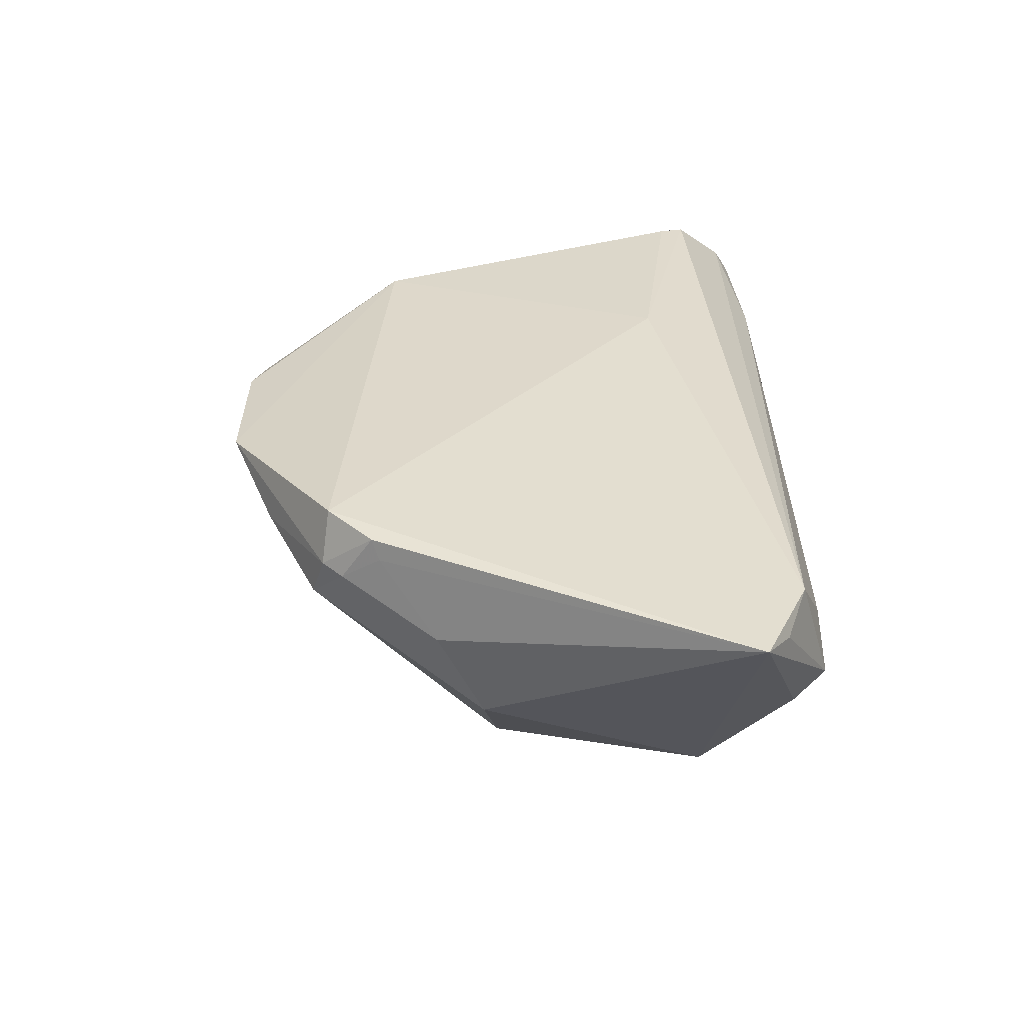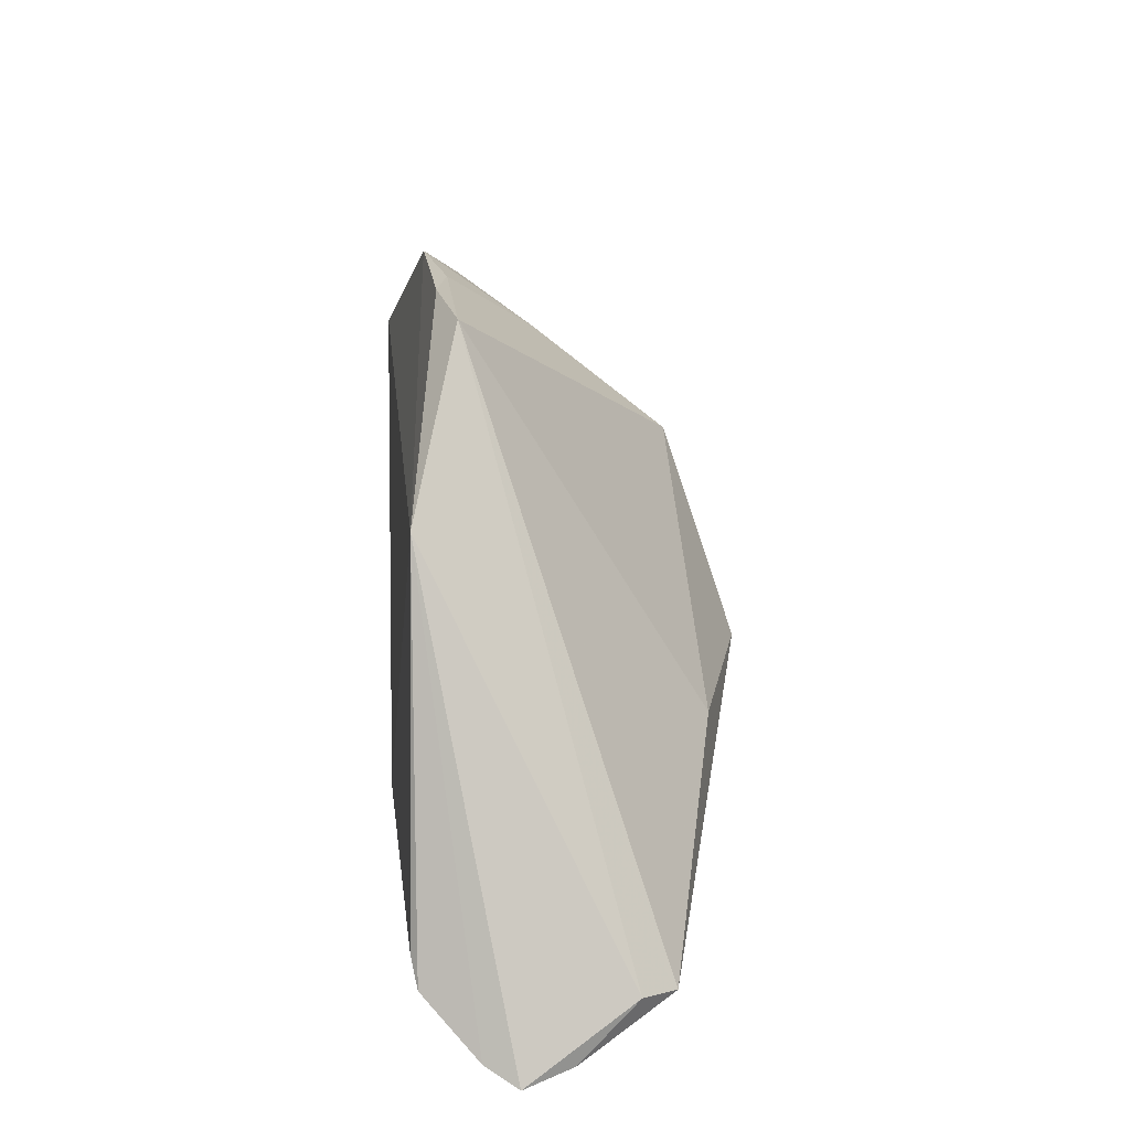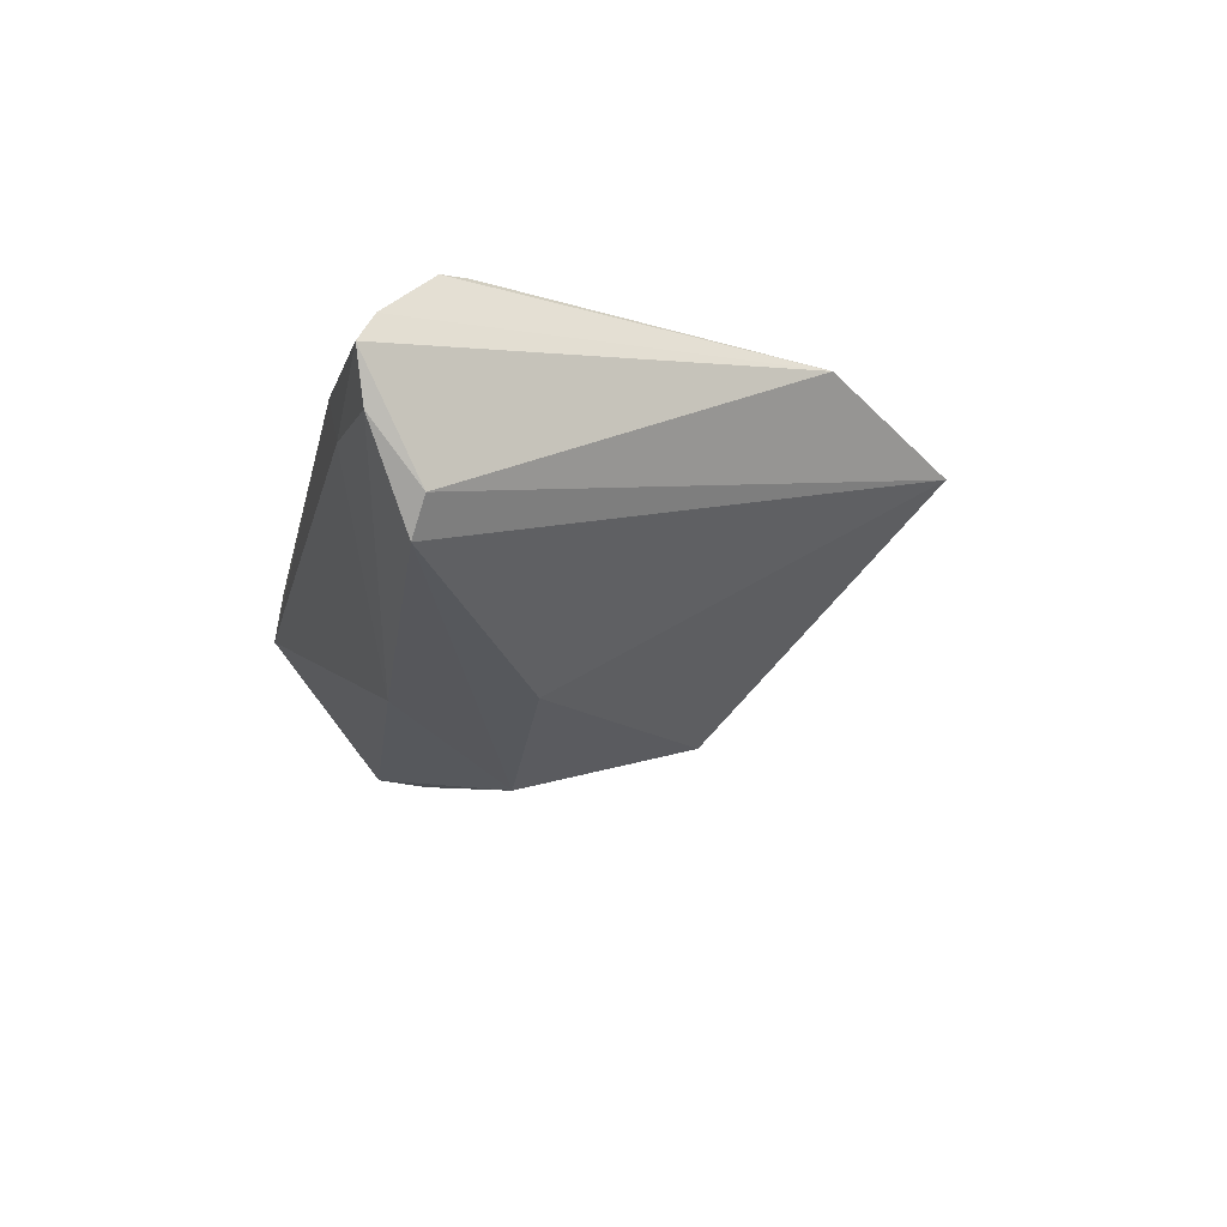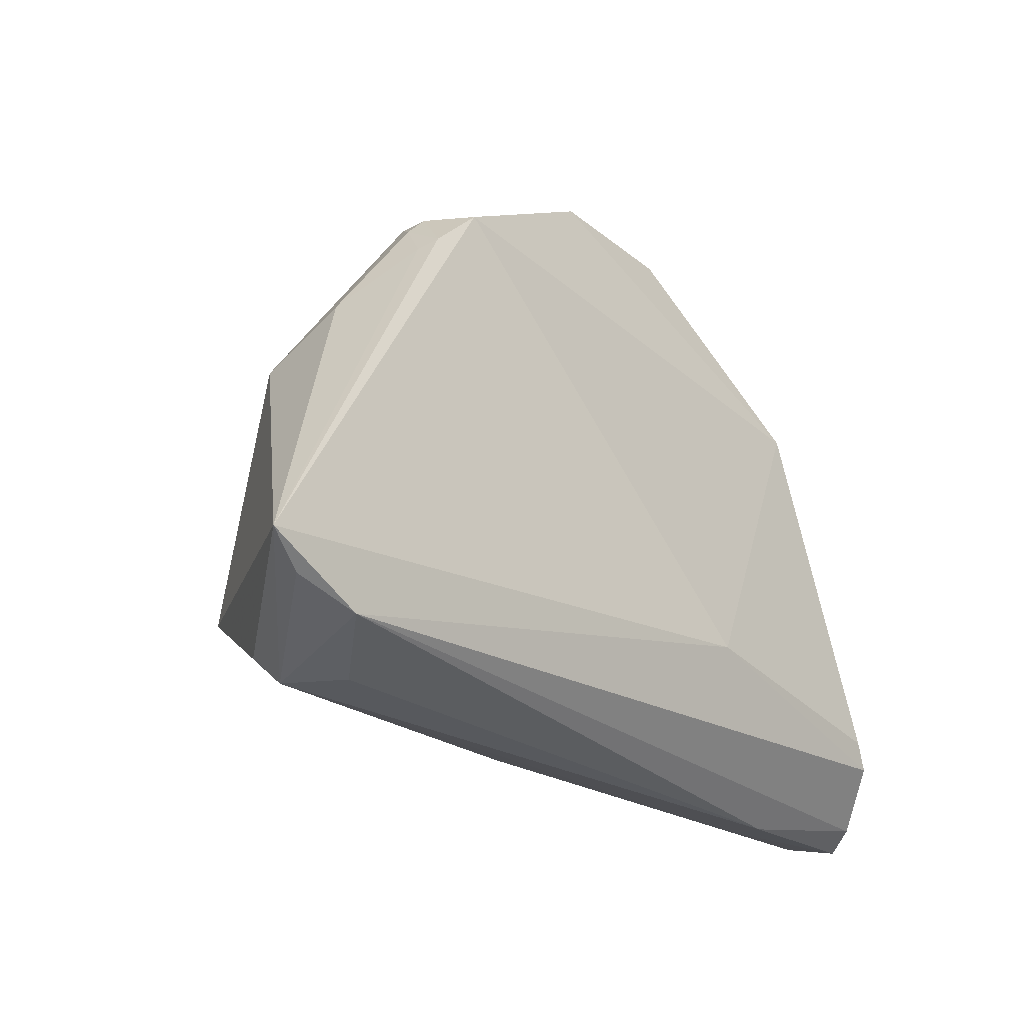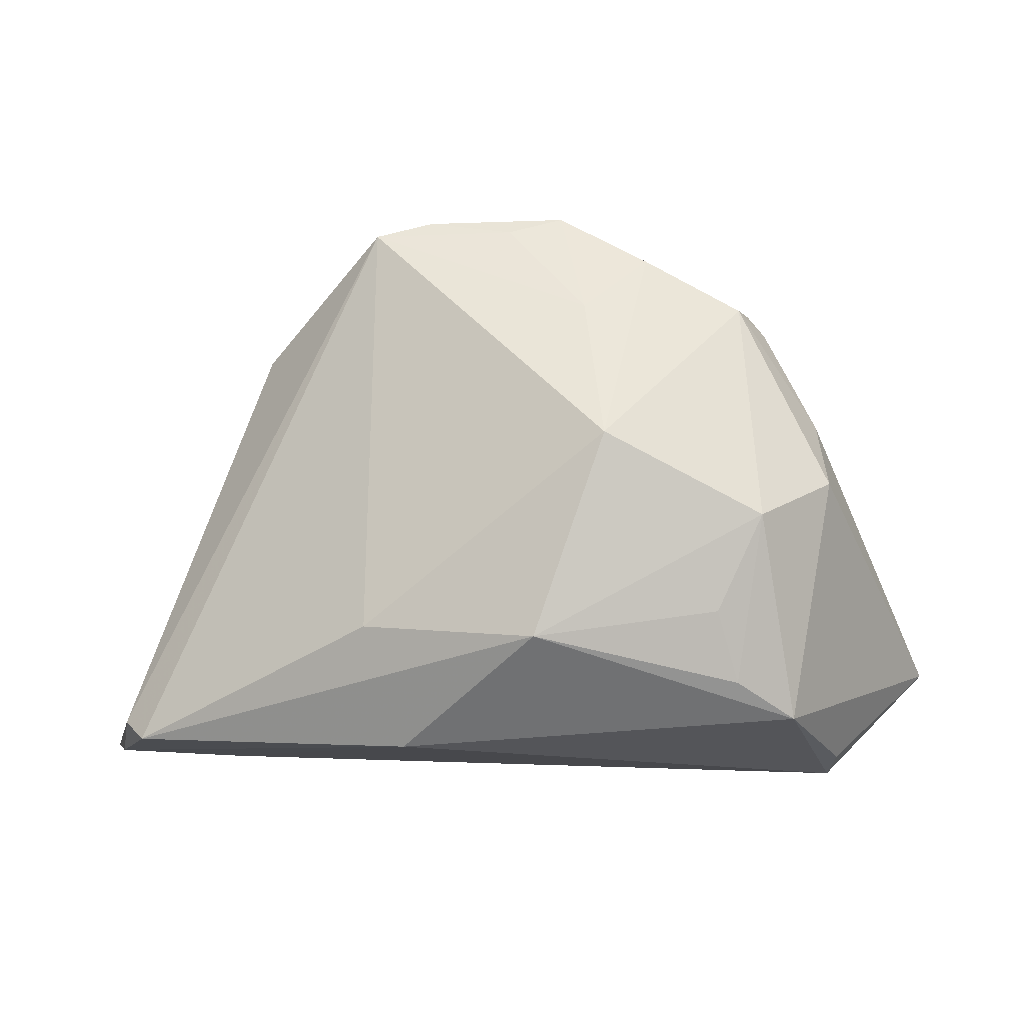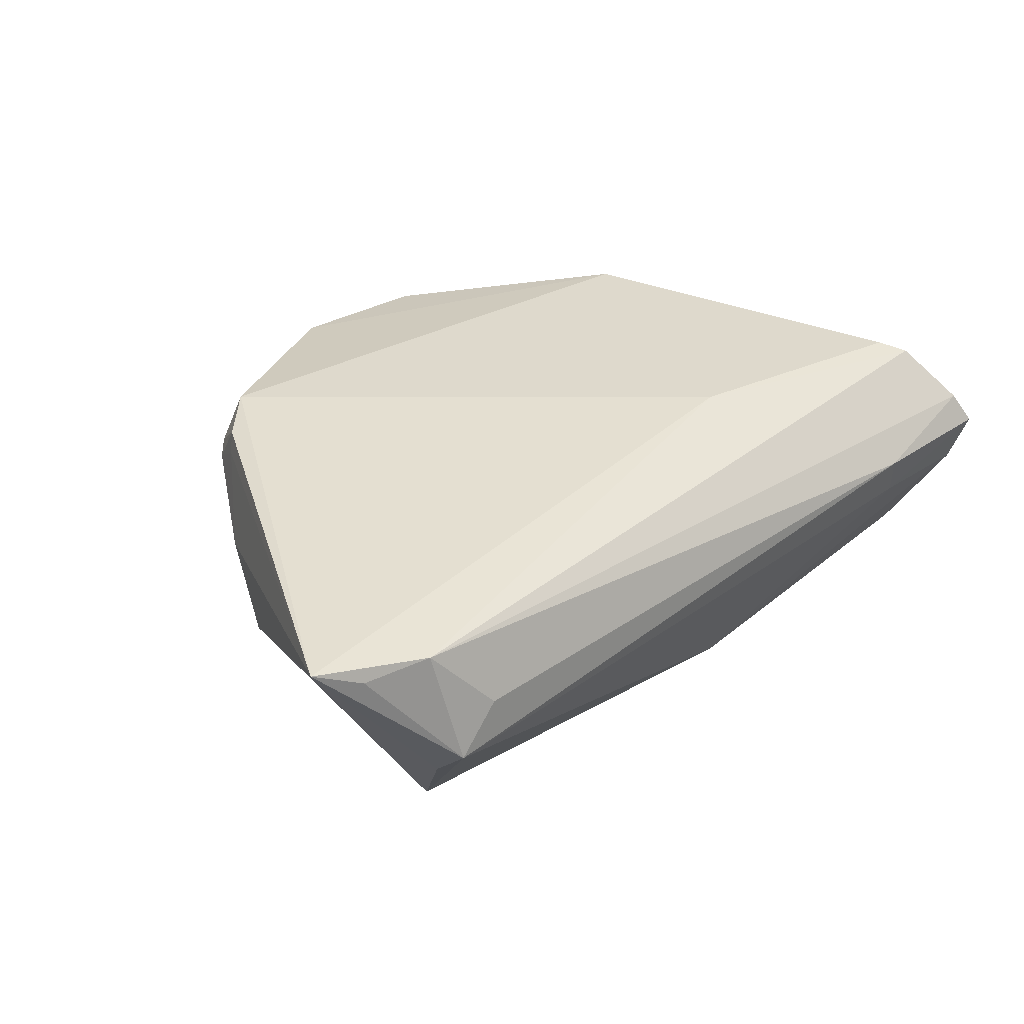
<metadata>
{"format":"obj","ext":"obj","renderer":"f3d","projection":"perspective","resolution":1024,"background":"white","views":[{"elev":35.9,"azim":-91.5,"up":"+Z"},{"elev":19.9,"azim":86.8,"up":"+Y"},{"elev":-16.8,"azim":78.2,"up":"+Z"},{"elev":-25.2,"azim":-45.7,"up":"+Y"},{"elev":12.1,"azim":-175.0,"up":"+Y"},{"elev":36.7,"azim":-43.3,"up":"+Z"}]}
</metadata>
<code>
v -0.02654 -0.0008369 -0.02137
v 0.01504 0.04725 0.01007
v 0.01538 -0.02065 -0.0217
v 0.003715 0.04625 0.008789
v -0.04306 -0.03064 0.001239
v 0.05331 -0.01749 0.01426
v 0.02249 0.04555 0.00772
v -0.02936 -0.0105 -0.02165
v -0.05746 -0.02026 0.01661
v -0.002626 -0.003134 -0.02753
v -0.007616 0.03716 -0.001936
v -0.03729 -0.03002 0.006628
v -0.02747 0.03329 0.01661
v 0.02062 -0.003911 -0.02181
v -0.05222 -0.02357 0.0145
v 0.04286 -0.02974 -0.001093
v -0.03338 0.02748 0.01619
v 0.03931 0.02626 0.01334
v 0.0566 -0.02183 -0.01084
v -0.03039 0.03422 0.01026
v -0.04437 -0.0265 0.01569
v -0.01124 0.02256 -0.01898
v 0.05334 -0.02282 -0.01509
v 0.05974 -0.02763 0.006665
v -0.03216 0.01154 -0.01768
v -0.01578 0.04237 0.007318
v -0.04158 0.01341 -0.005782
v 0.05918 -0.02851 -0.003541
v 0.06164 -0.02977 0.002597
v -0.03274 0.03159 0.009864
v 0.02093 -0.01239 0.01661
v -0.04405 -0.02675 -0.002688
v 0.04175 -0.03064 0.004362
v -0.04013 0.01932 0.004966
v -0.03697 -0.01604 -0.01926
v -0.003461 0.04784 0.01155
v -0.02894 0.03581 0.004733
v 0.05536 -0.02089 0.01349
v -0.03446 0.02656 0.01369
f 36 13 18
f 32 5 9
f 37 22 25
f 25 27 37
f 31 13 9
f 9 21 31
f 31 21 38
f 31 18 13
f 9 13 17
f 19 18 29
f 22 11 7
f 7 18 19
f 19 23 7
f 9 5 15
f 15 21 9
f 5 21 15
f 3 5 35
f 5 32 35
f 35 32 9
f 9 27 35
f 35 27 25
f 25 8 35
f 34 27 9
f 30 37 34
f 34 37 27
f 26 11 22
f 22 37 26
f 36 11 26
f 38 18 6
f 6 31 38
f 18 31 6
f 22 7 14
f 14 7 23
f 16 5 3
f 38 21 24
f 24 18 38
f 24 29 18
f 12 21 5
f 36 18 2
f 18 7 2
f 1 8 25
f 39 17 30
f 30 34 39
f 9 17 39
f 39 34 9
f 20 26 37
f 20 37 30
f 20 13 36
f 36 26 20
f 30 17 20
f 20 17 13
f 3 35 10
f 10 35 8
f 10 23 3
f 10 14 23
f 8 1 10
f 22 14 10
f 25 22 10
f 10 1 25
f 29 16 28
f 28 23 19
f 19 29 28
f 3 23 28
f 28 16 3
f 33 24 21
f 29 24 33
f 21 12 33
f 33 12 5
f 5 16 33
f 33 16 29
f 4 7 11
f 4 2 7
f 4 11 36
f 36 2 4

</code>
